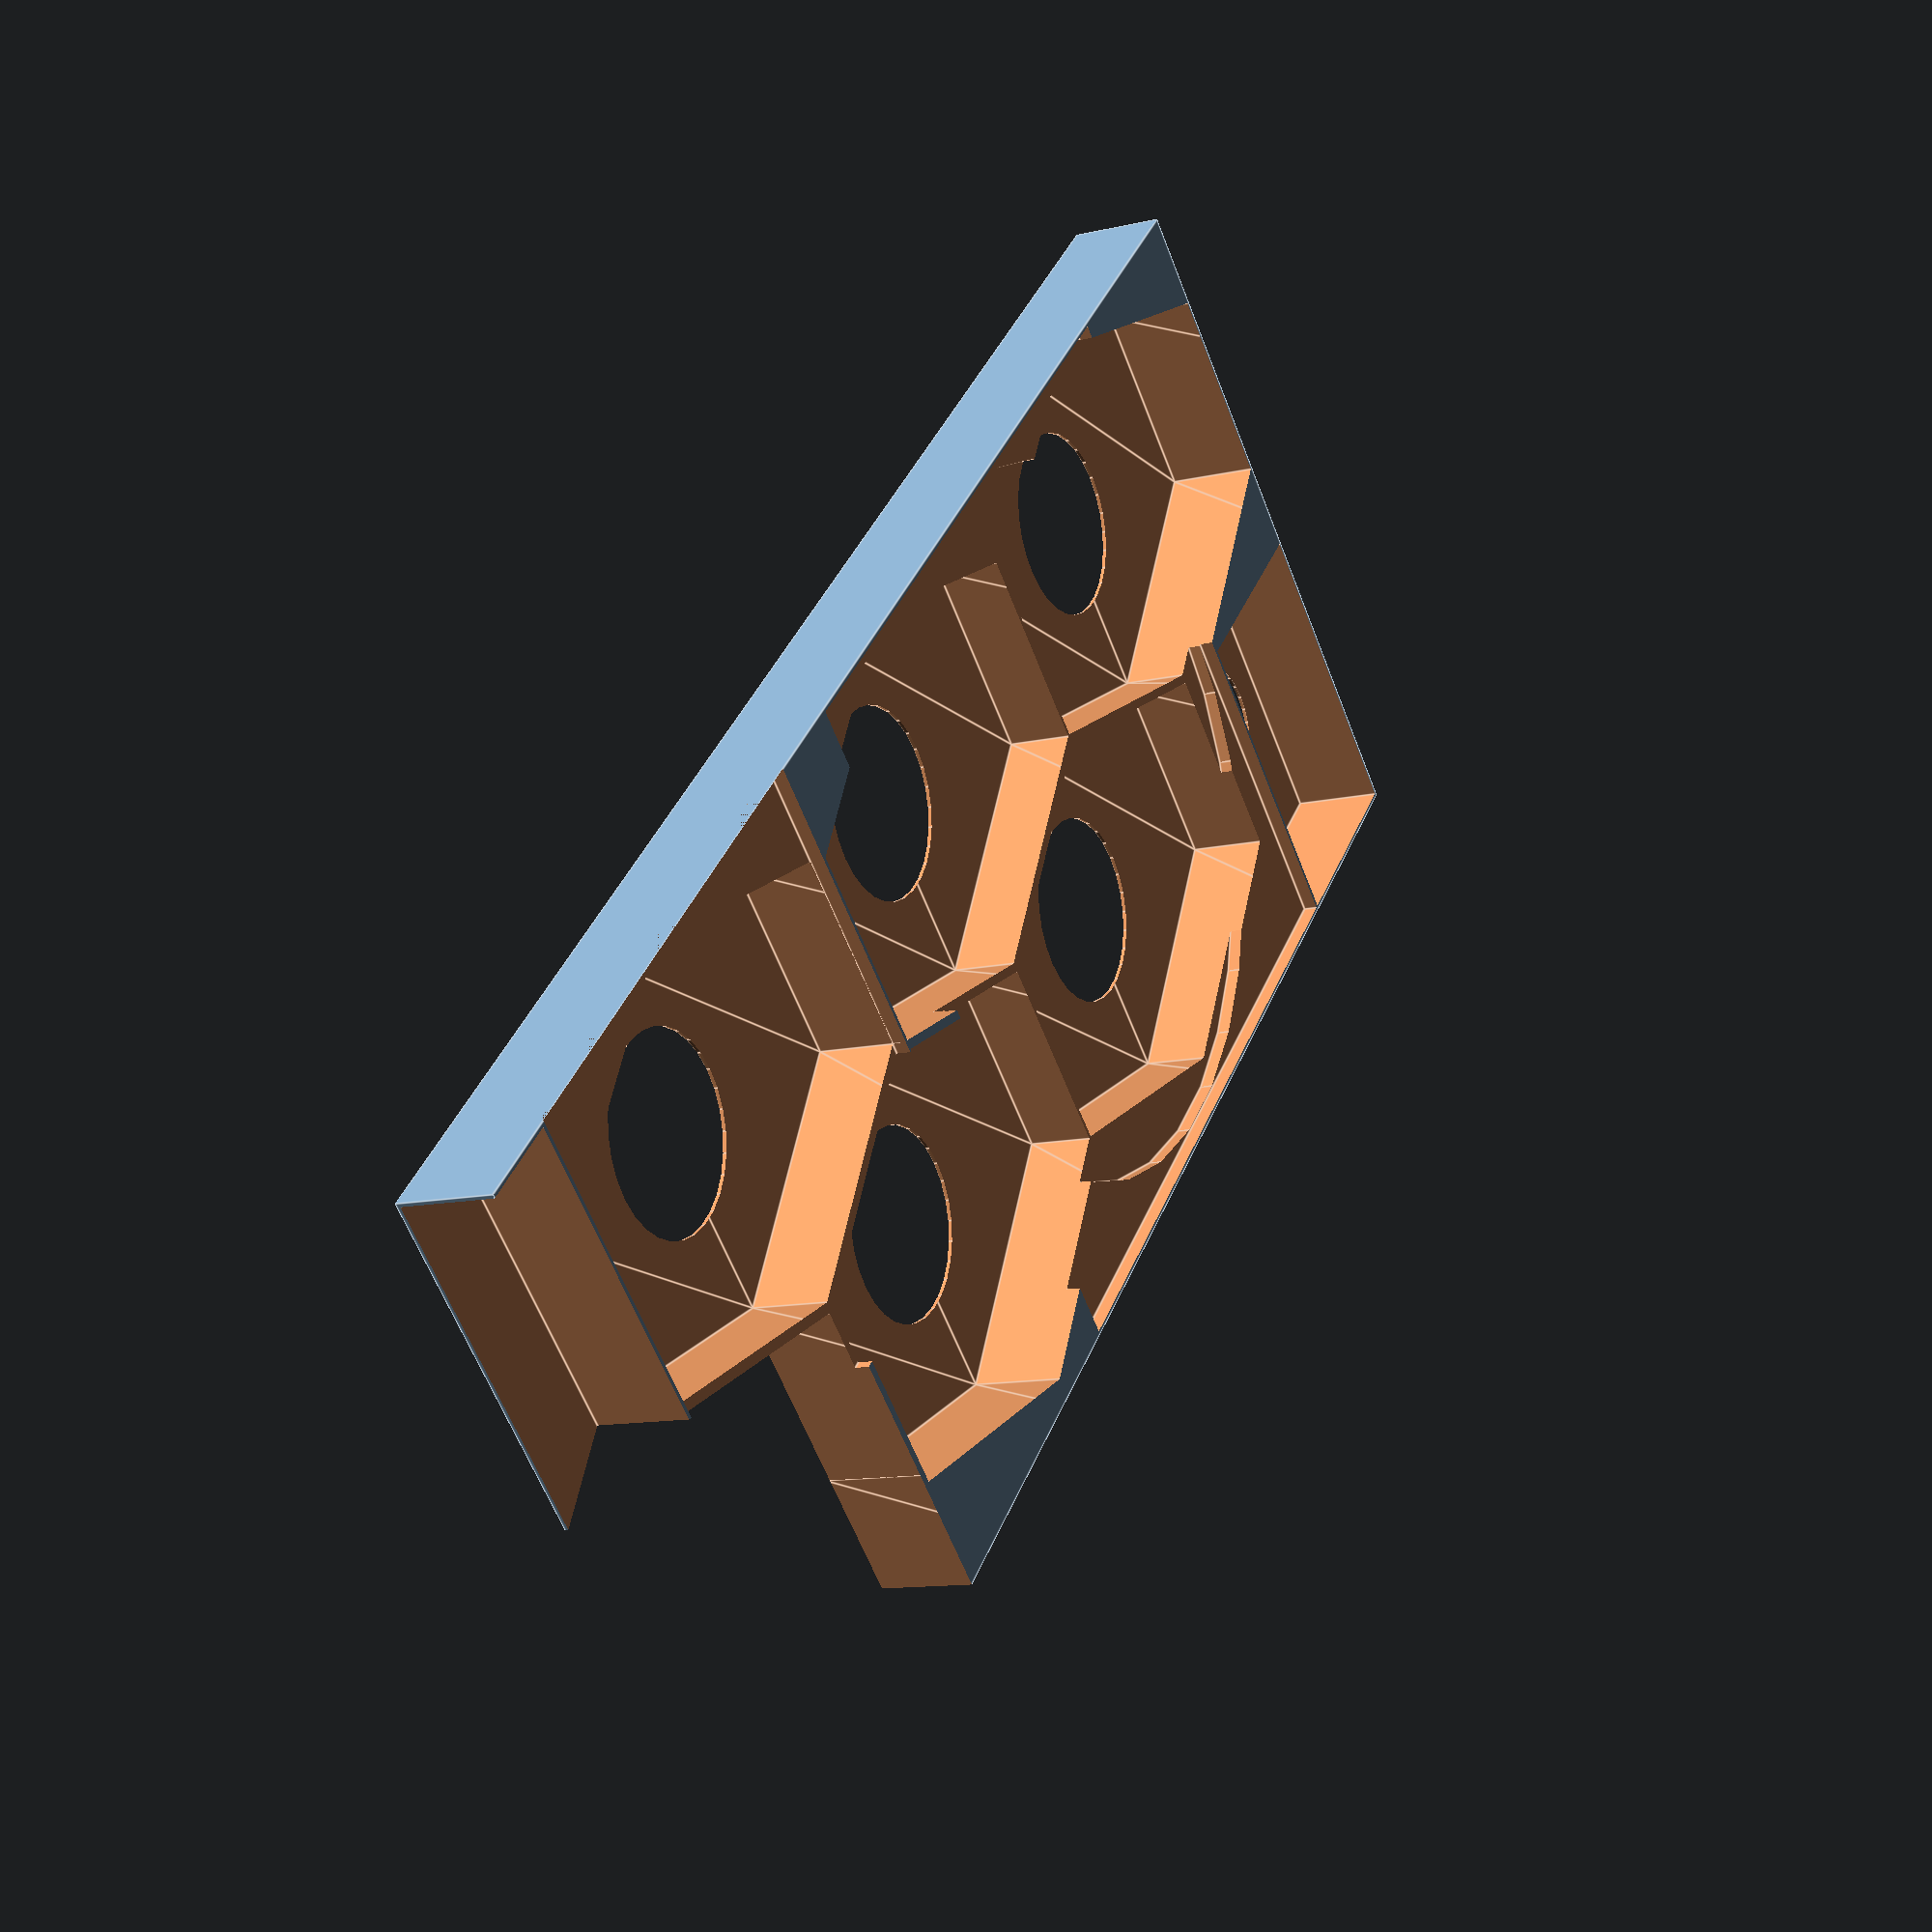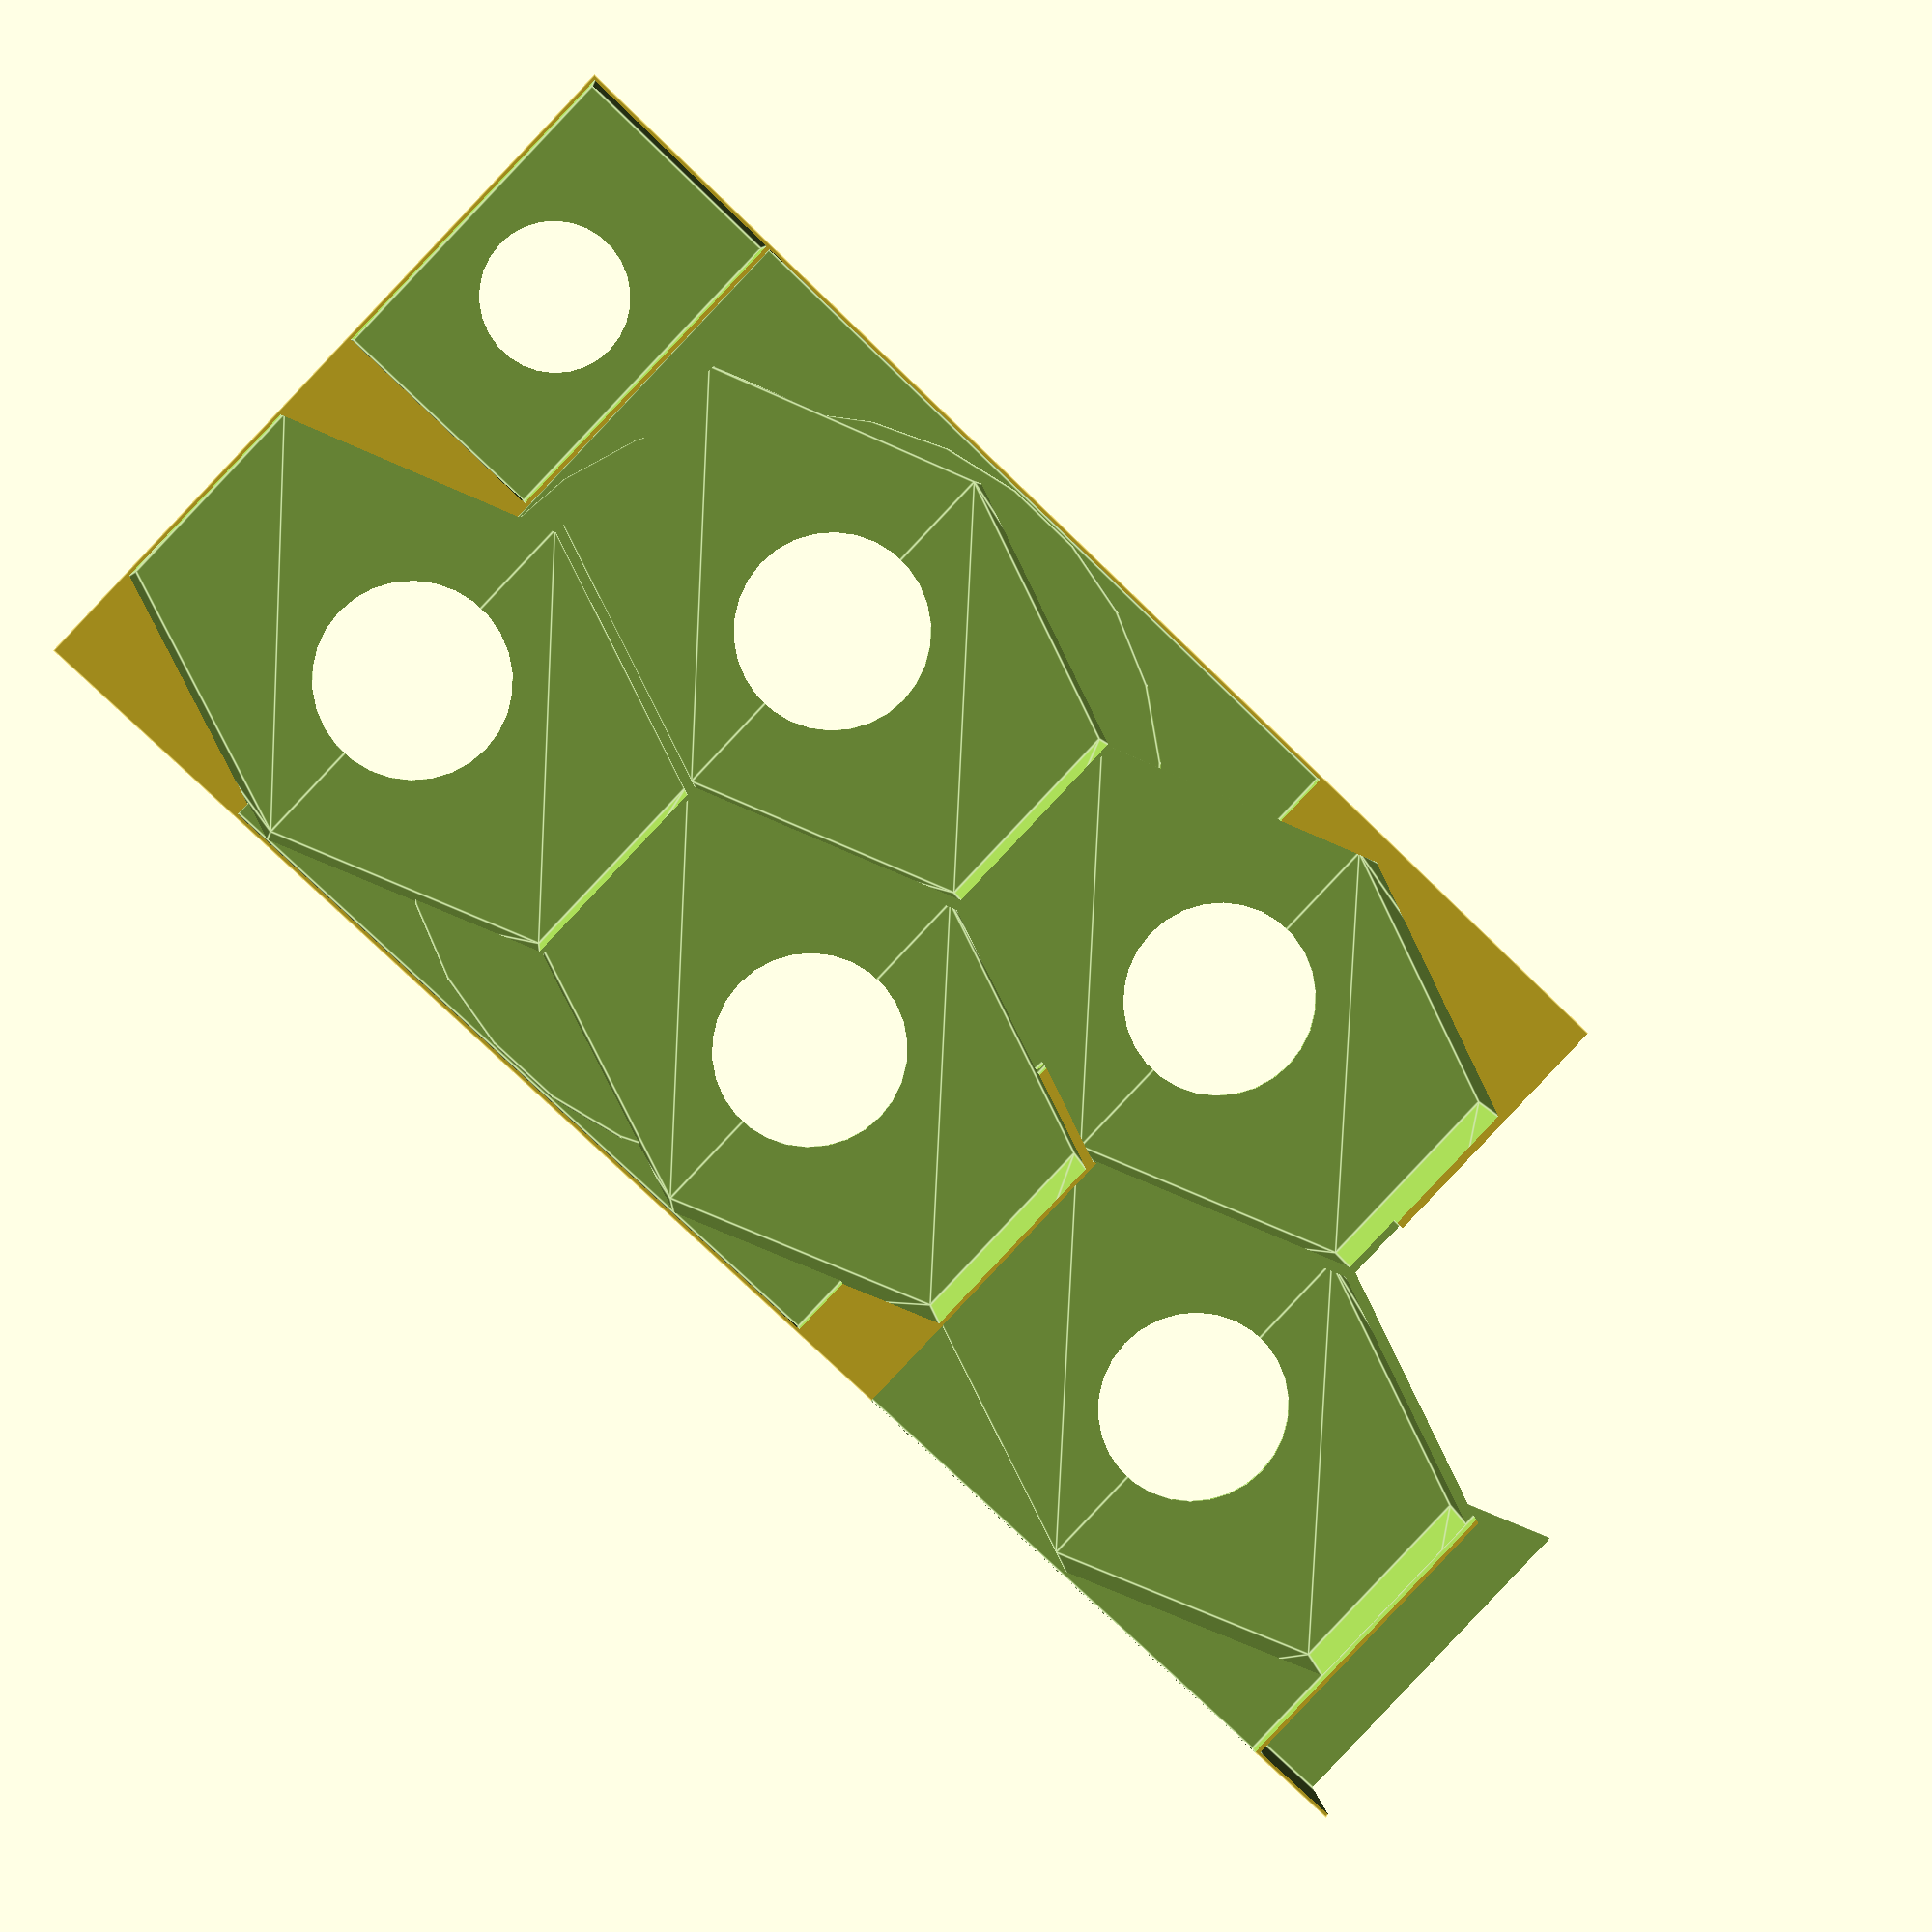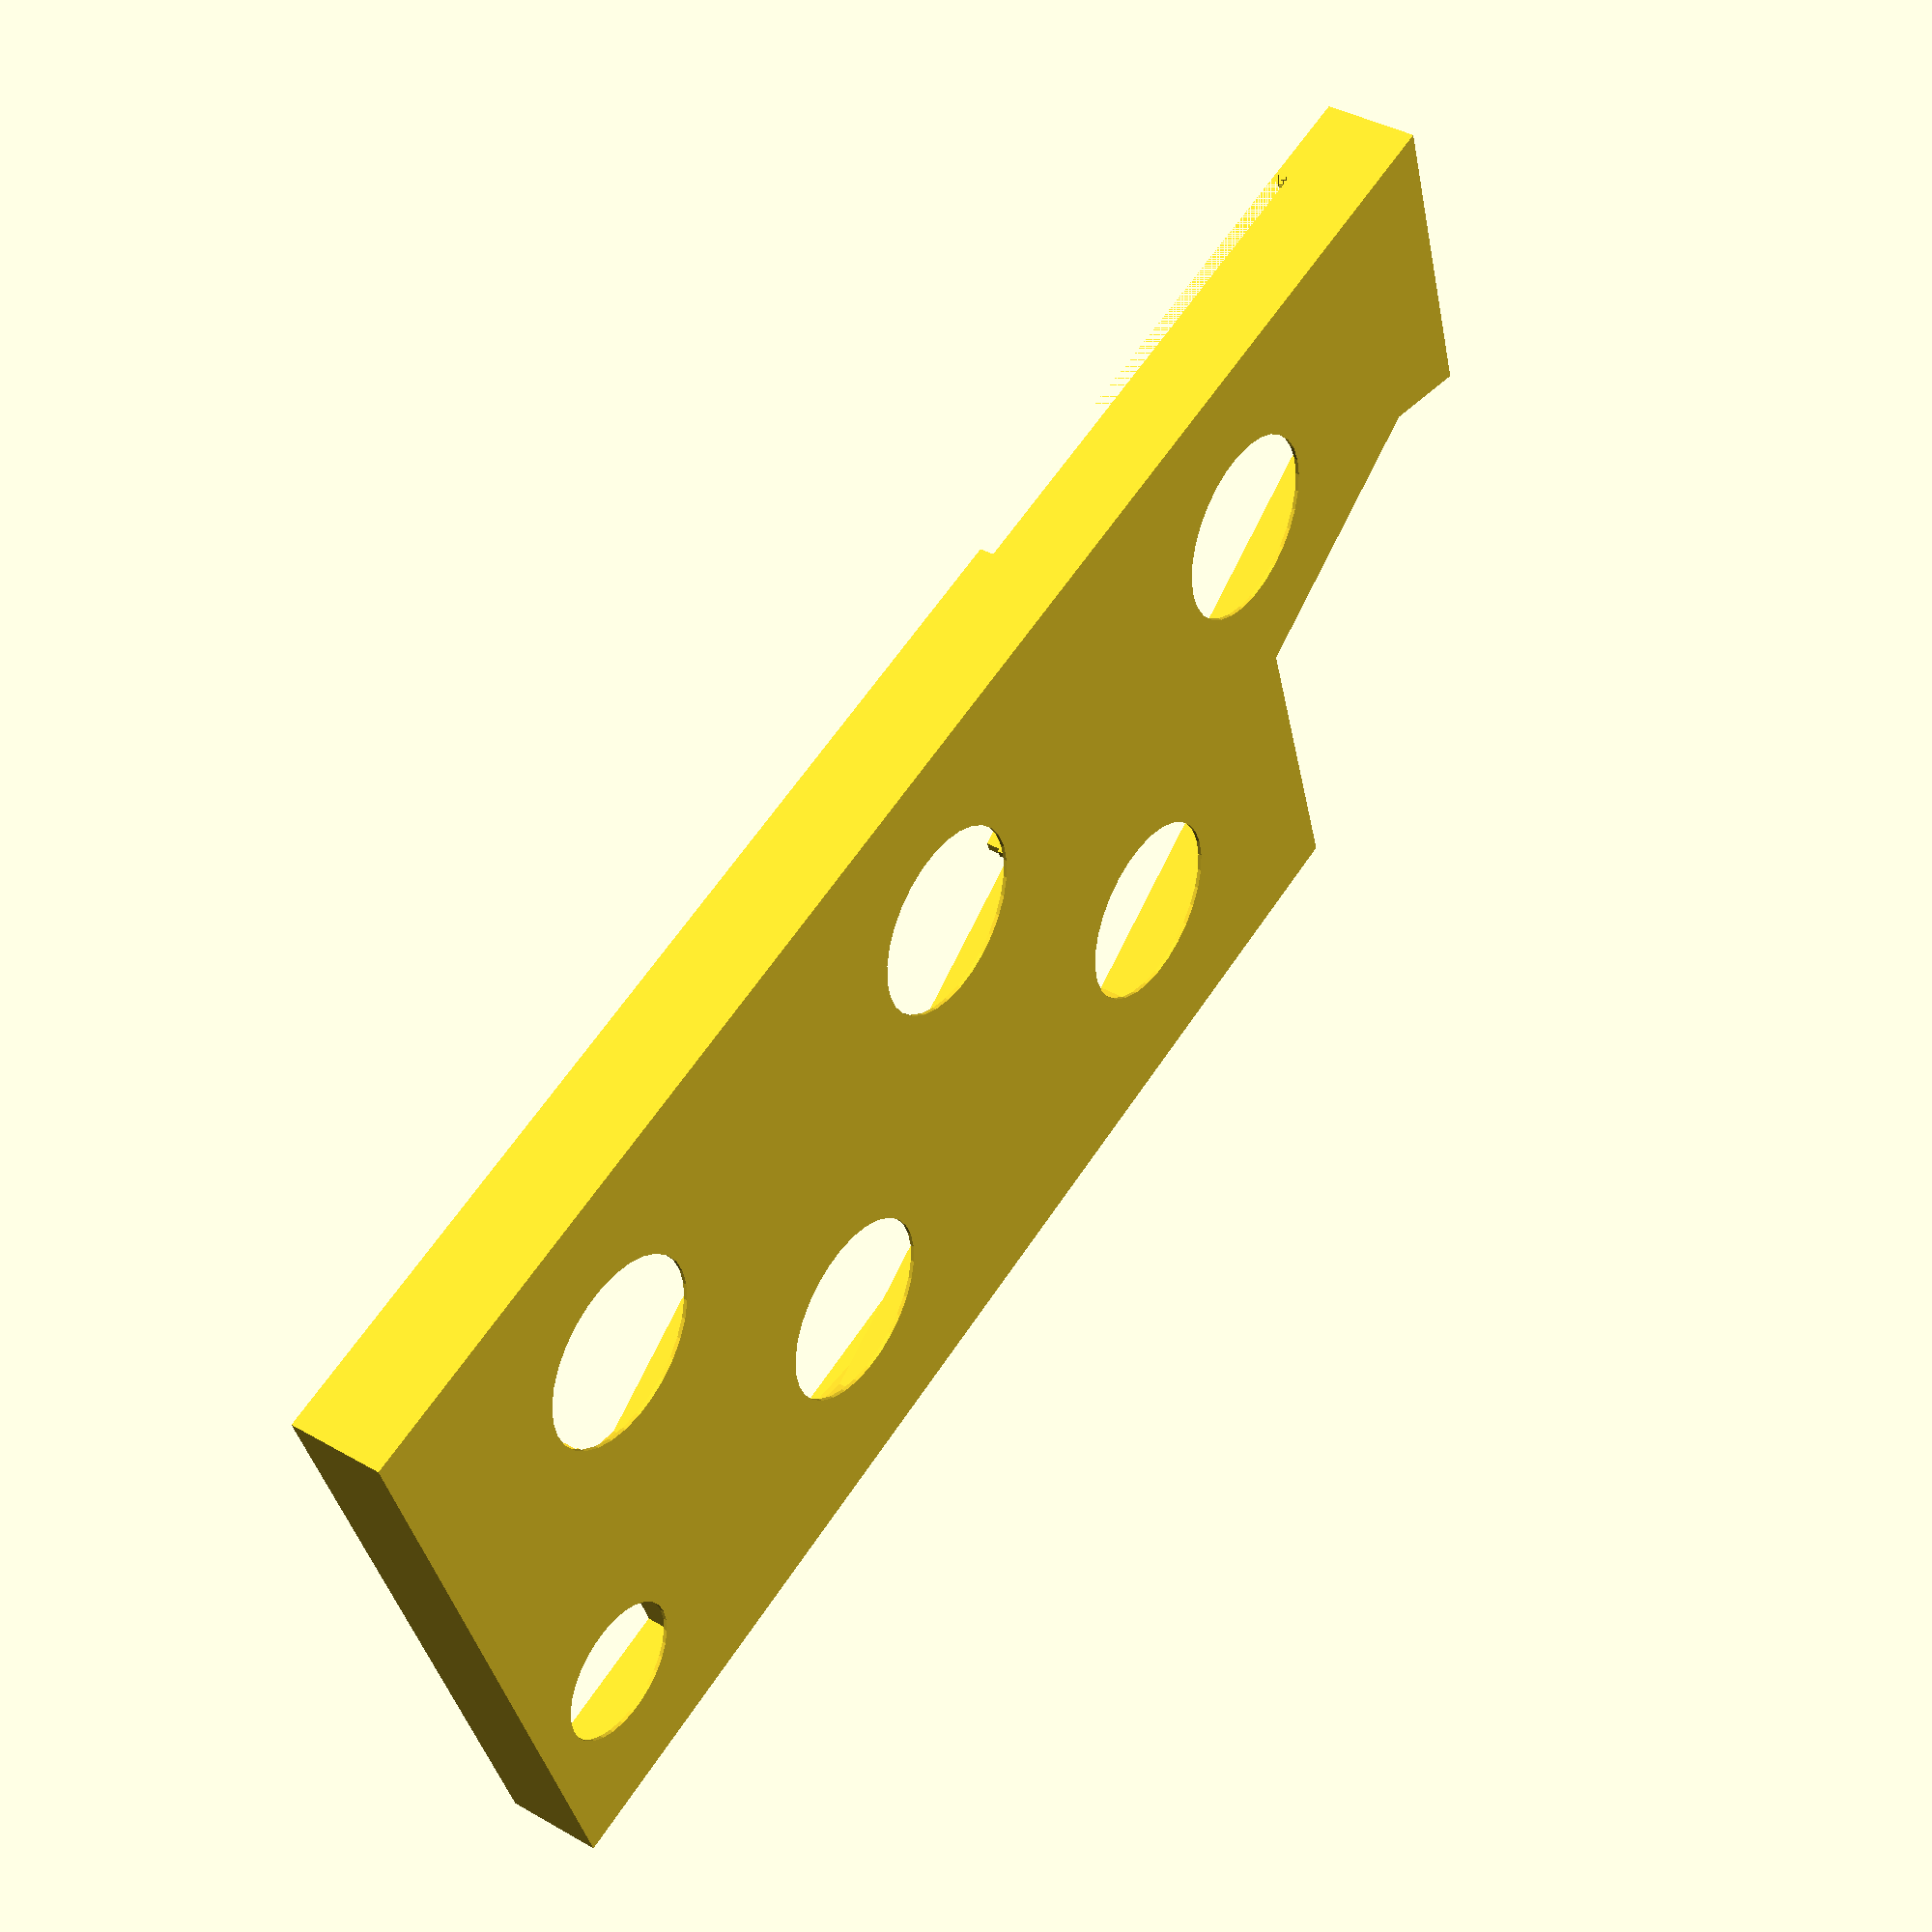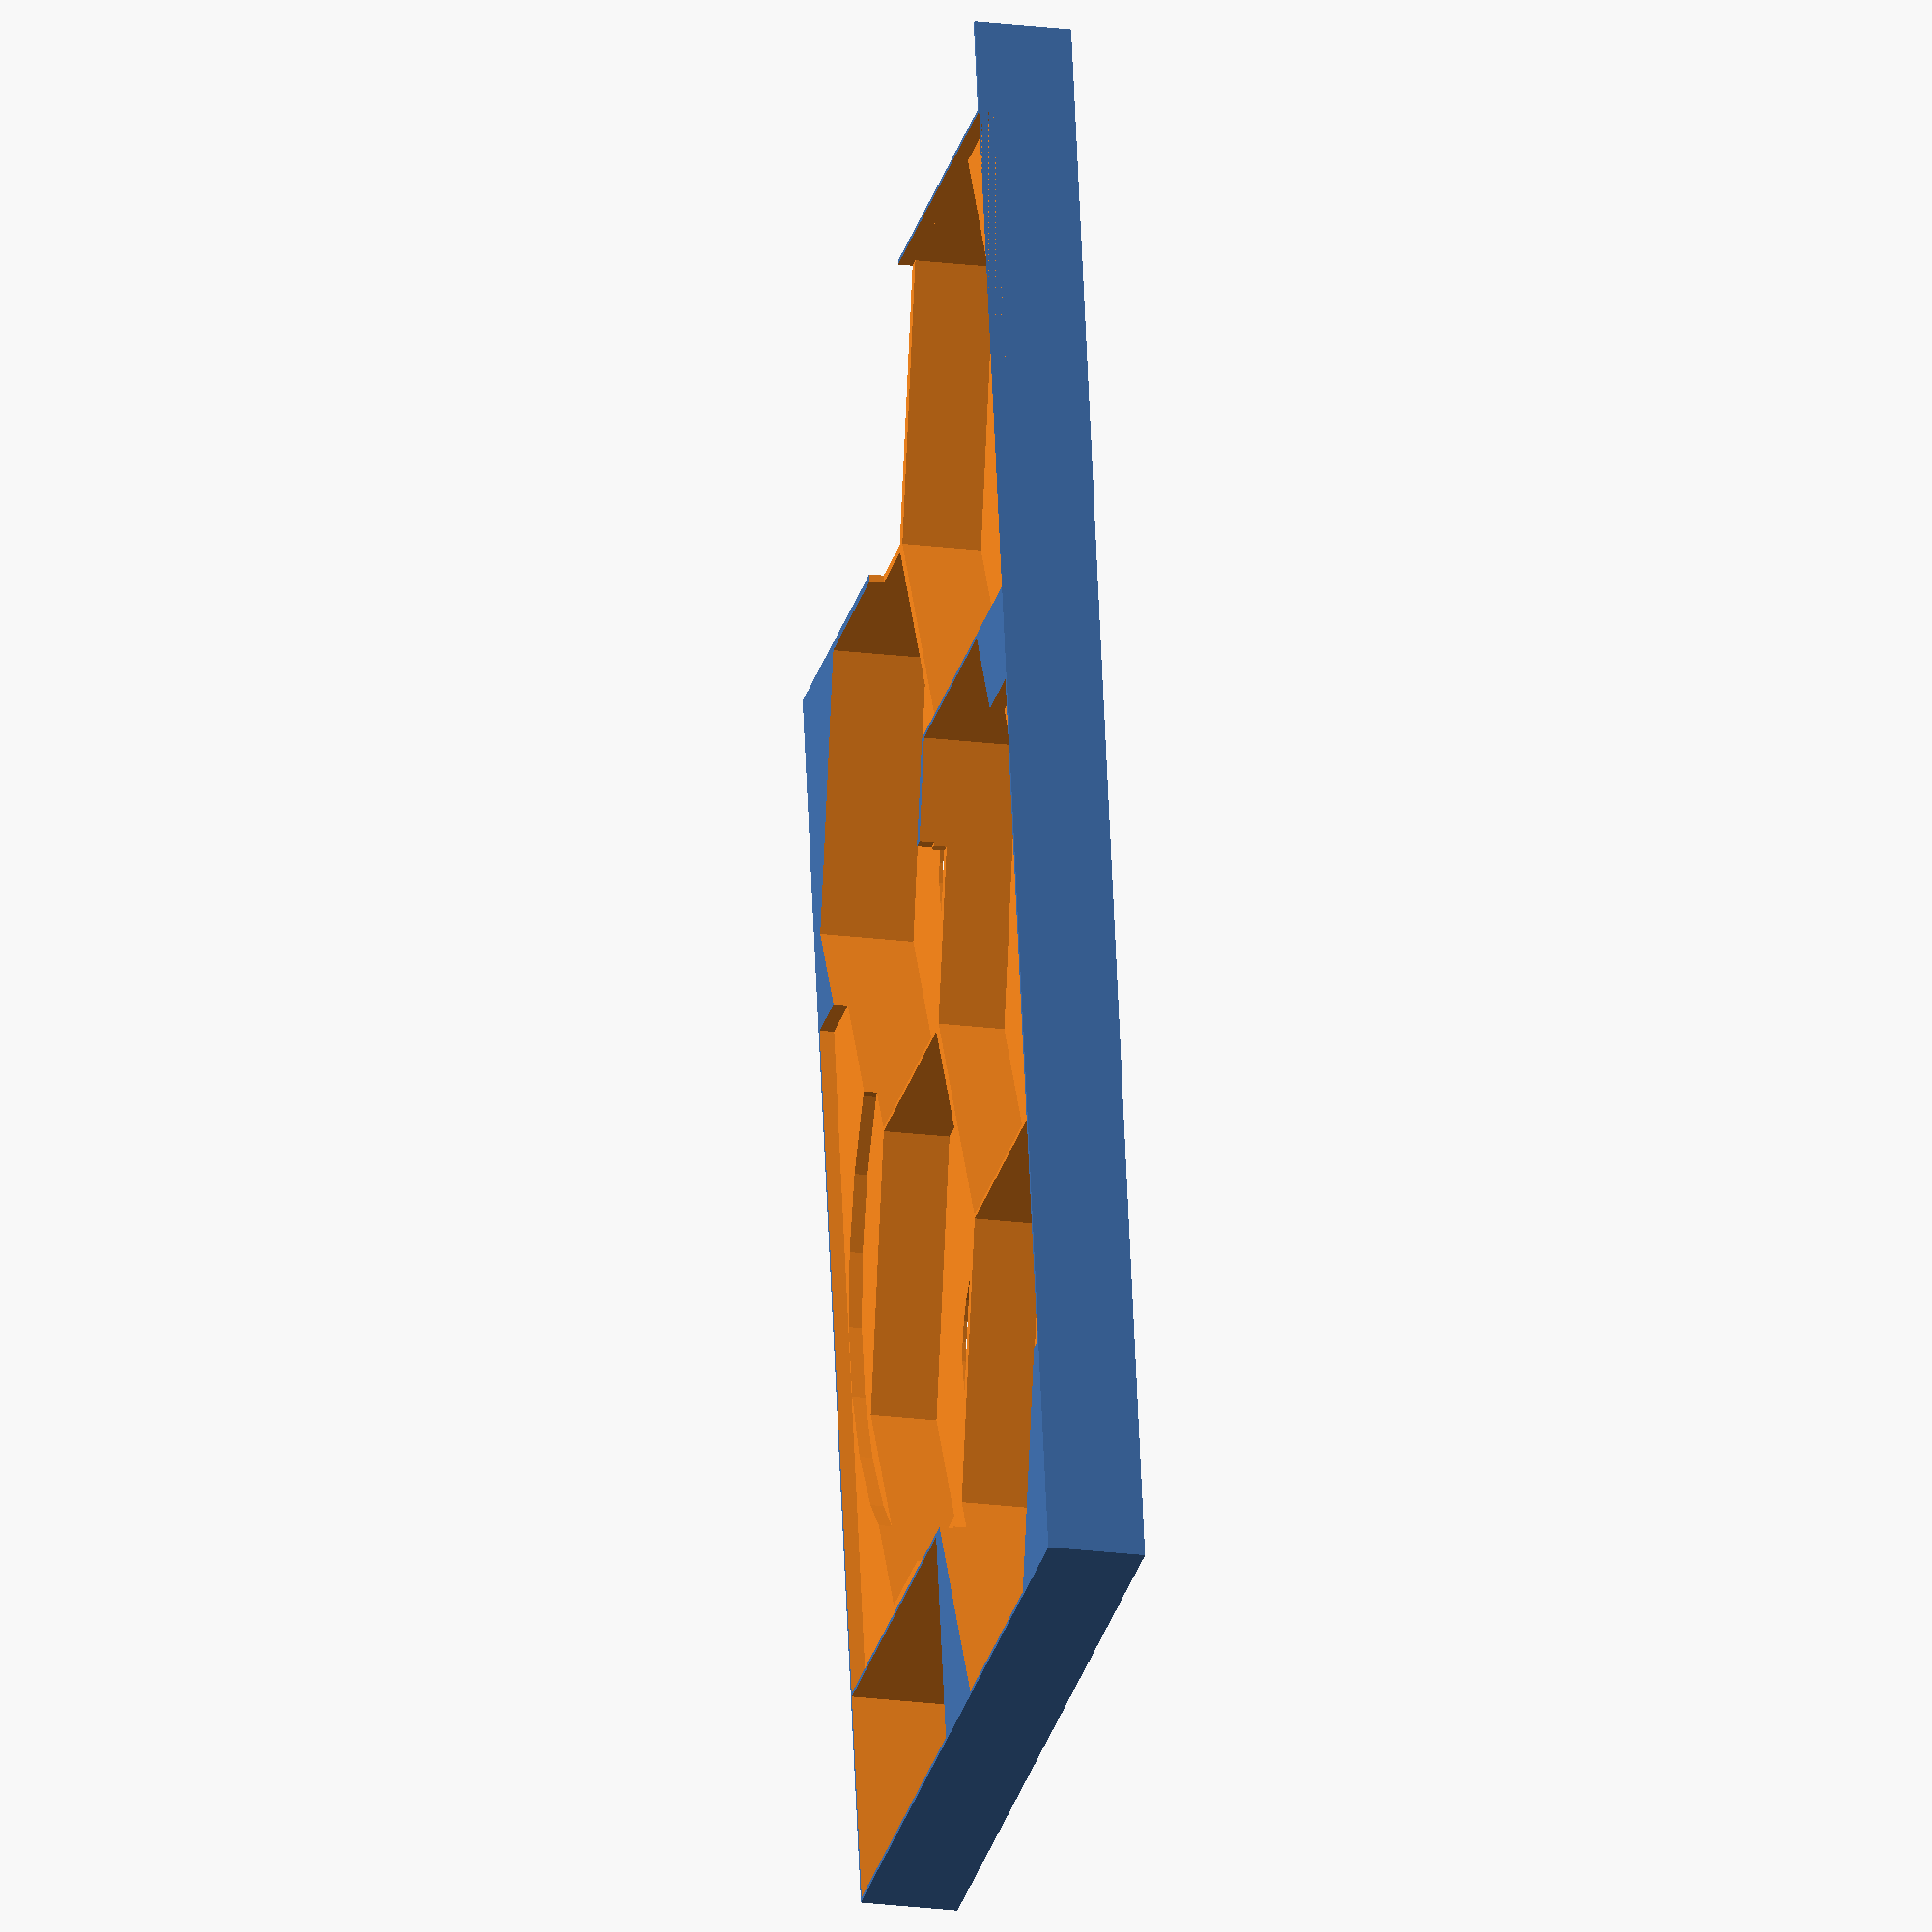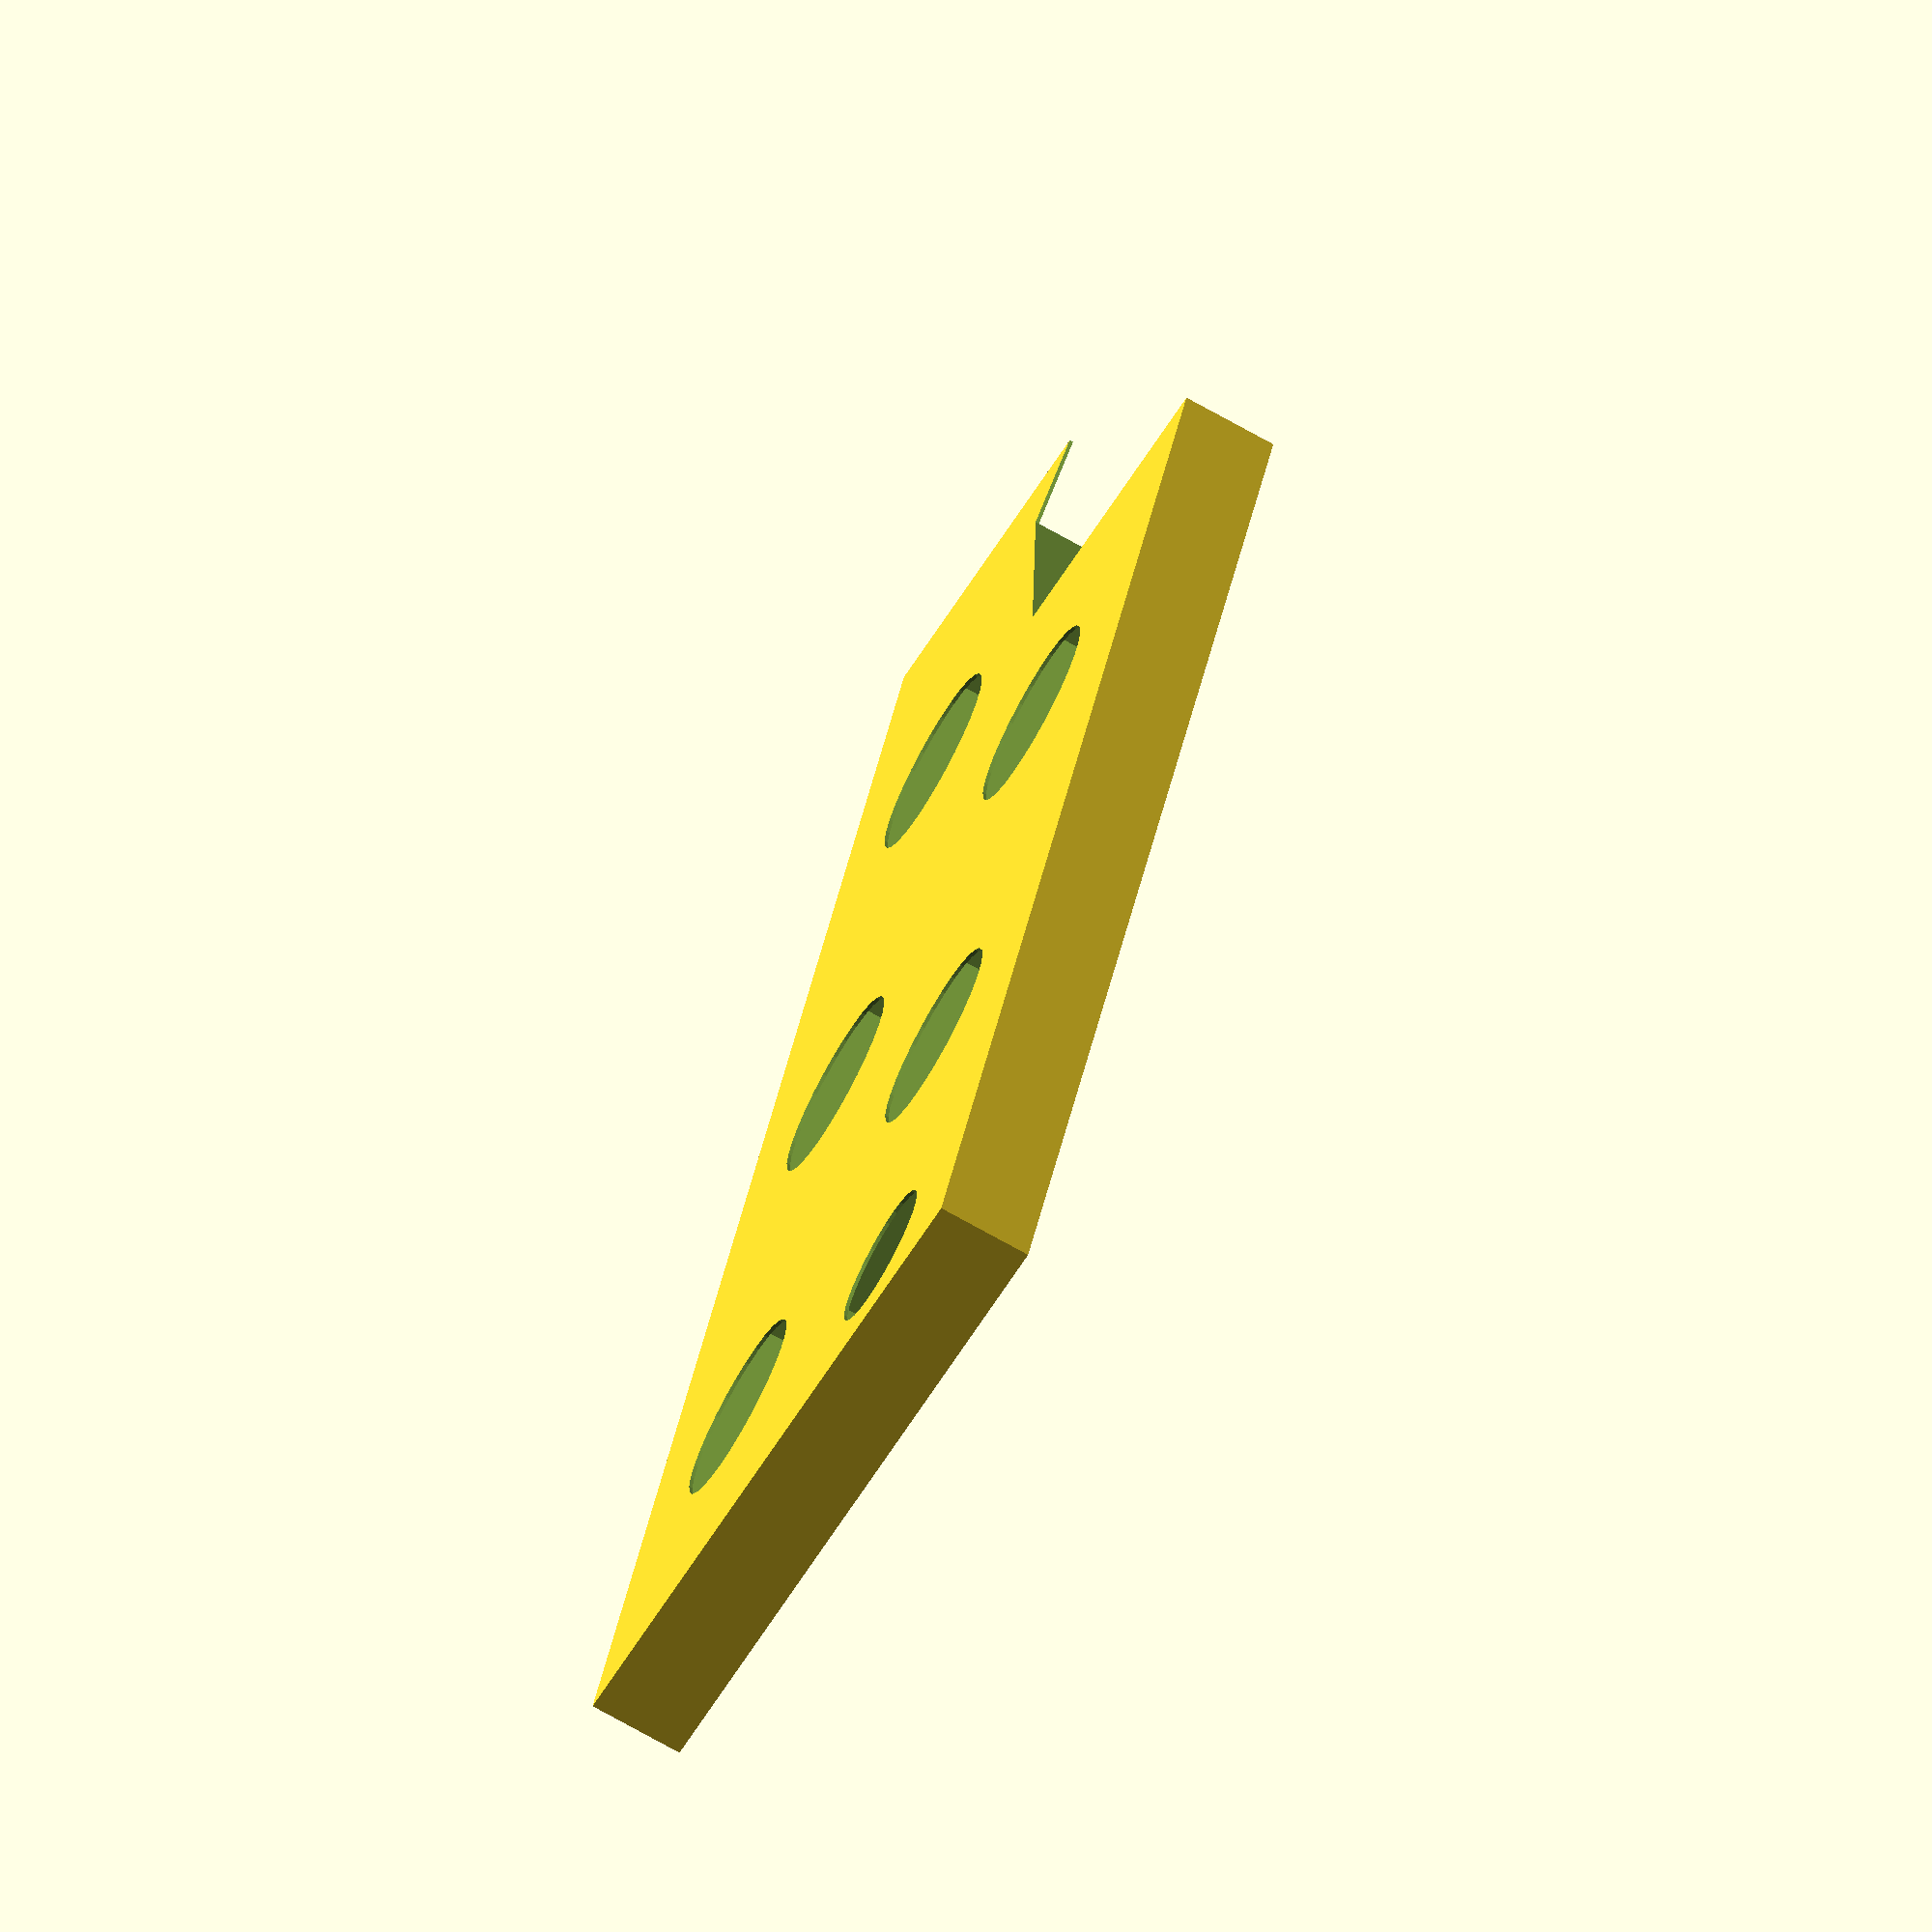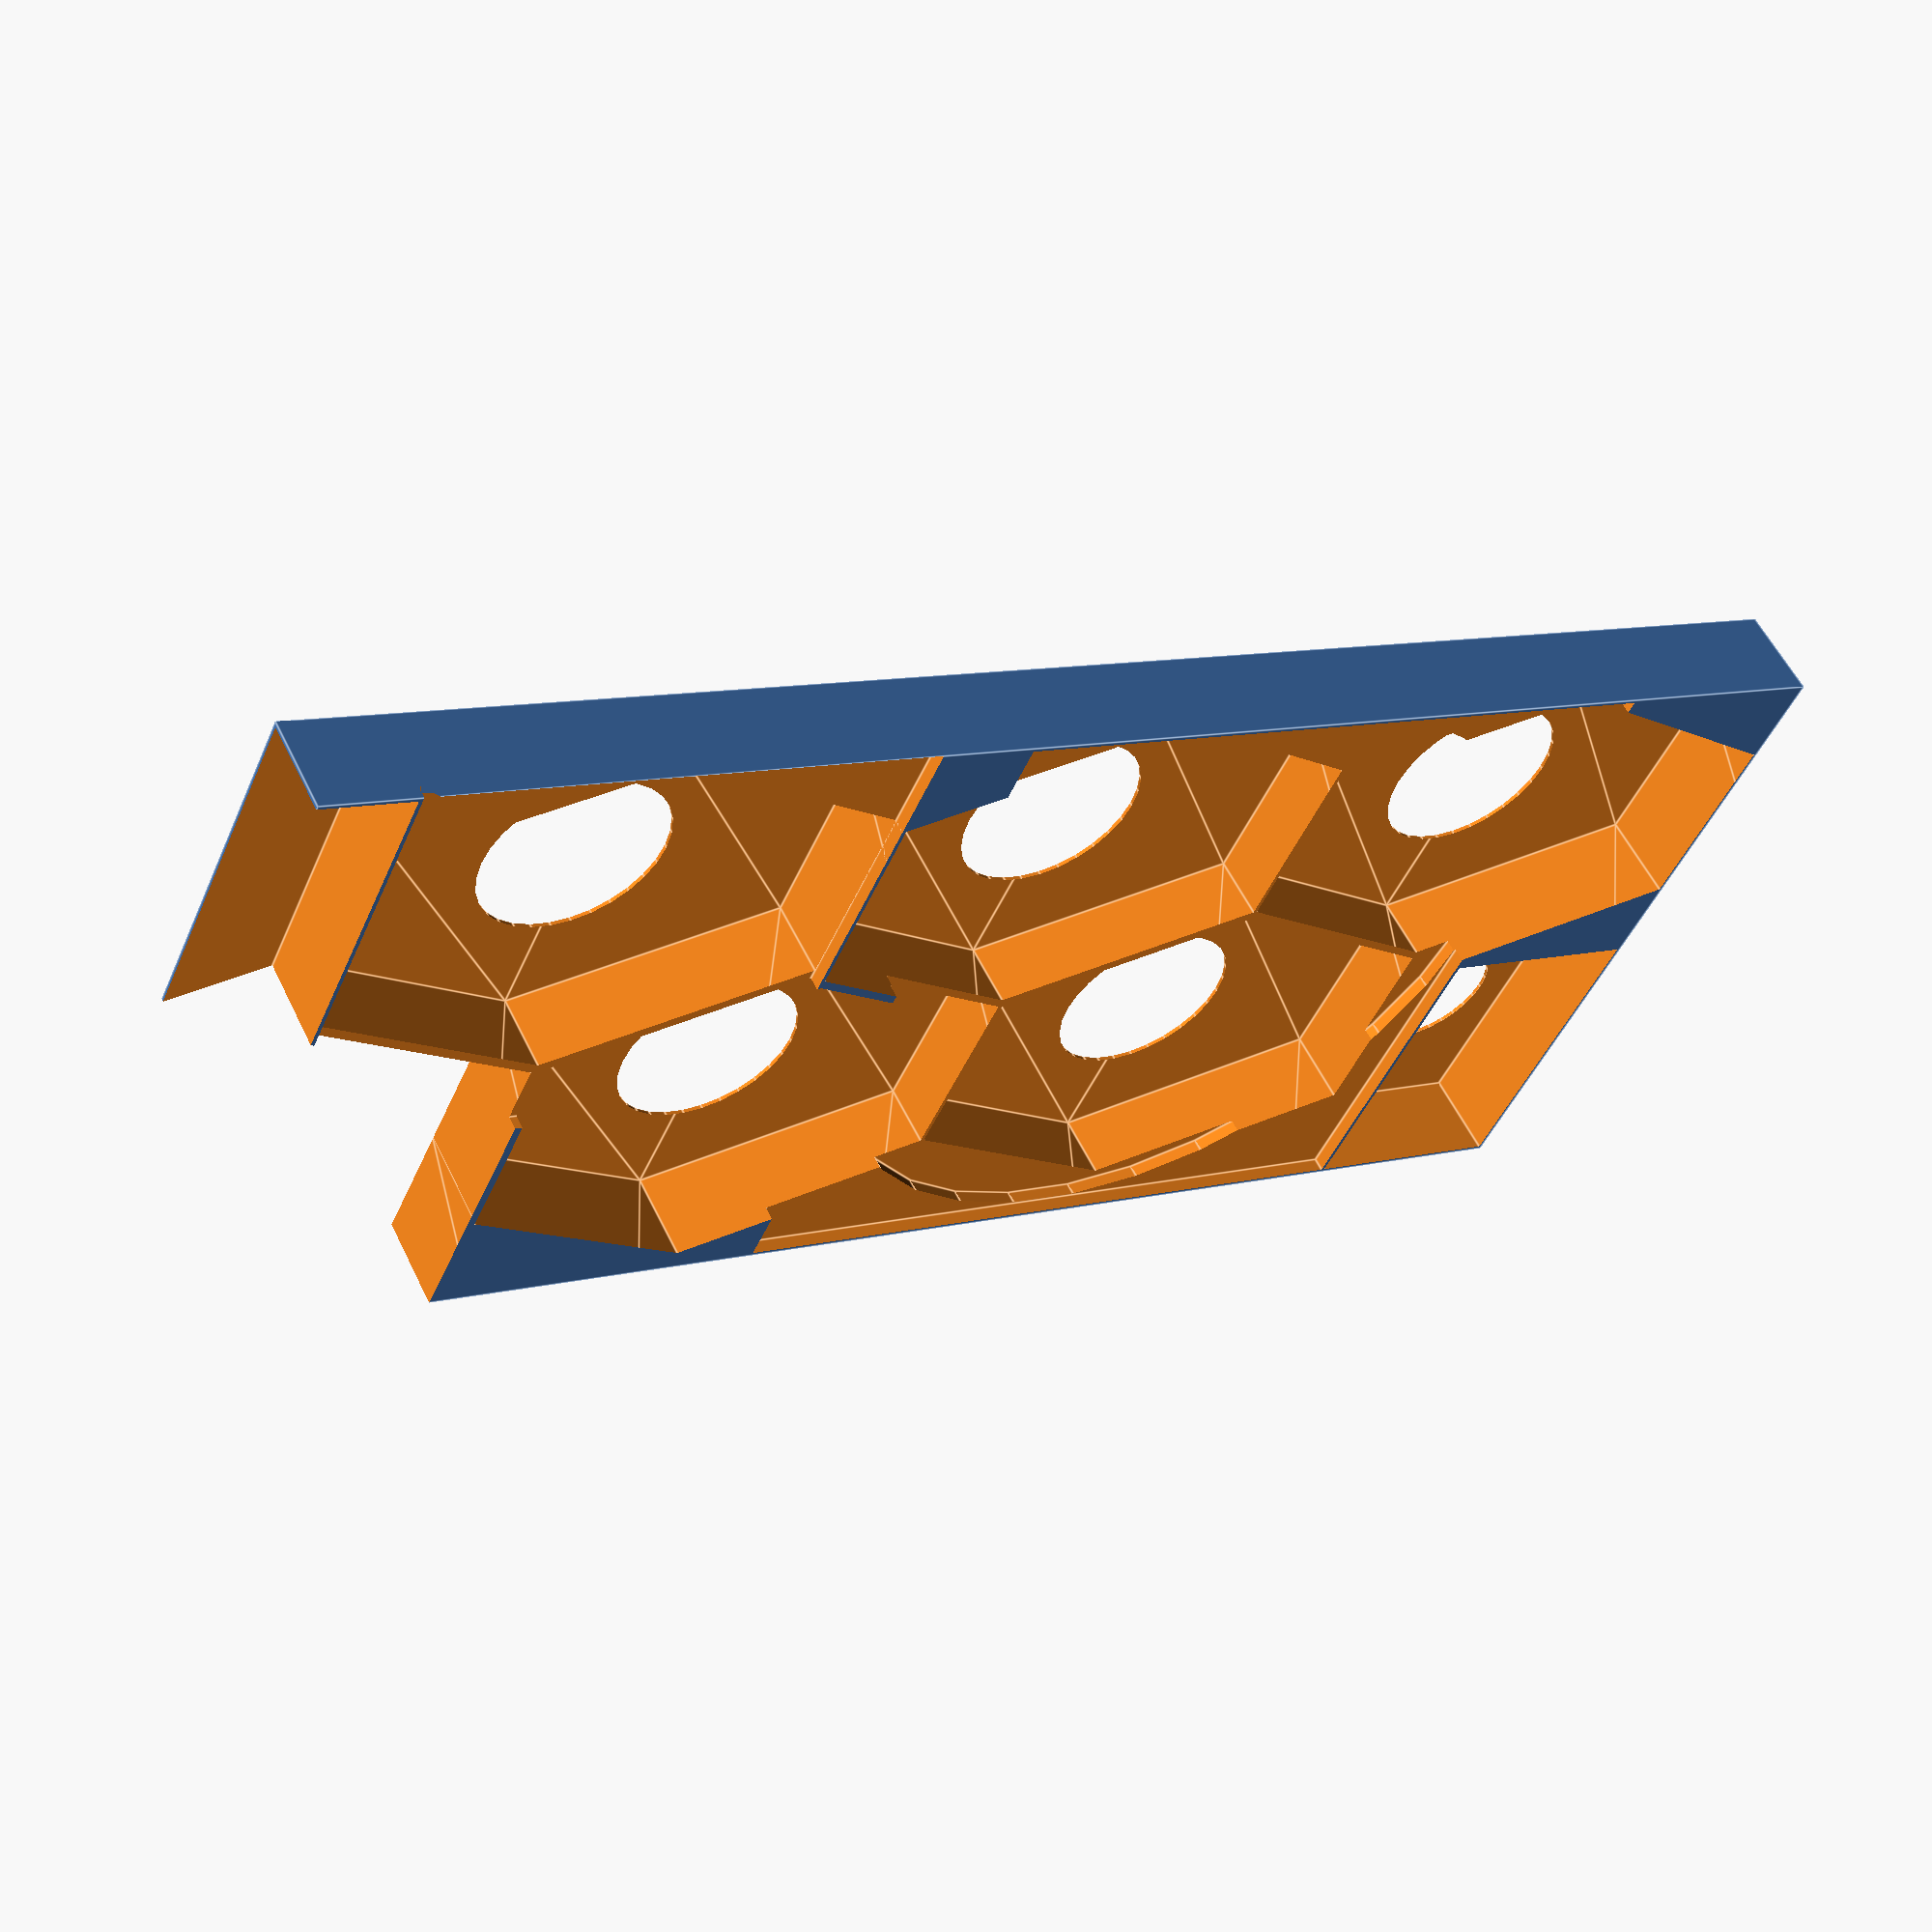
<openscad>
// Andromeda's Edge
// Extra Draft, first layer 0.2, others 0.28

wall = 0.8;
flr = 0.2 + 0.28*2;


module playerTray() {
    w = wall*3 + 87 + 43;
    h = wall*4 + 34 + 8.4 + 13;
    m = 4;
    difference() {
        cube([w,h,19.4+flr]);
        translate([wall,wall,flr]) cube([87,34,99]);
        translate([wall,wall*2+34,flr]) cube([74,8.4,99]);
        translate([wall,wall*3+34+8.4,6]) cube([74,13,99]);
        translate([wall*2+87,wall,flr+1]) cube([43,h-wall*2,99]);
        translate([wall,wall,10]) cube([74,h-wall*2,99]);
        translate([wall+72+wall,,wall+34+wall,10]) cube([30,8.4+13+wall,99]);
        //translate([75.6,46.6,8.4+flr]) rotate([0,90,0]) cylinder(h=12,d=17,$fn=60);
        translate([w - wall - m - 18/2,wall + 18/2,flr]) cylinder(h=99,d=16);
        translate([w - wall - m - 18/2,wall + 18*1.5,flr]) cylinder(h=99,d=16);
        translate([w - wall - m -18/2,wall + 18*2.5,flr]) cylinder(h=99,d=16);
        translate([w - wall - m - 18 * 1.5,wall + 18/2,flr]) cylinder(h=99,d=16);
        translate([w - wall - m - 18 * 1.5,wall + 18*1.5,flr]) cylinder(h=99,d=16);
        translate([w - wall - m - 18 * 1.5,wall + 18*2.5,flr]) cylinder(h=99,d=16);
    }
}

//playerTray();

module resourceTray() {
    wells = 5;
    h = 37 - wall*2;
    difference() {
        cube([296,h + wall*2,28.4]);
        translate([wall,wall,flr]) cube([55,h,99]);
        translate([wall+55+wall,wall,flr]) cube([45,h,99]);
        translate([wall+55+wall+45+wall,wall,flr]) cube([45,h,99]);
        translate([wall+55+wall+45+wall+45+wall,wall,flr]) cube([55,h,99]);
        translate([wall+55+wall+45+wall+45+wall+55+wall,wall,flr]) cube([25,h,99]);
        translate([wall+55+wall+45+wall+45+wall+55+wall+25+wall,wall,flr]) 
            cube([296-wall*7-55-45-45-55-25,h,99]);
    }
}

// rotate([0,0,45]) resourceTray();

module cubei(vec) {
    cube(vec);
    translate([10,10,-1]) cube([vec.x-20,vec.y-20,2]);
}
    
module punchoutTray() {
    w = 46 * 4 + wall * 5;
    h = wall*3 + 61 + 57;// + 46;
    

    difference() {
        translate([0,46+wall,0]) cube([w,h,flr+12]);
        // cards
        /* for (i=[0:3]) {
            translate([wall+(46+wall)*i,wall,flr]) cubei([46,46,99]);
        } */
        translate([wall,46+wall*2,flr]) {
            cubei([36,71,99]);
            translate([0,71+wall,0]) cube([36,47,99]);
        }
        translate([wall+36+wall,46+wall*2,flr]) {
            cubei([48,39,99]);
            translate([0,39+wall,0]) cubei([48,71-wall-39,99]);
            translate([0,71+wall,0]) cube([48,47,99]);
        }
        translate([wall,wall+46+wall,flr+8.1]) cube([36+wall+48,71,99]);
                    
        translate([wall+36+wall+48+wall,46+wall*2,flr]) {
            cubei([51,57,99]);
            translate([0,57+wall,0]) cube([51,61,99]);
        }
        translate([wall+36+wall+48+wall+51+wall,46+wall*2,flr]) {
            cubei([49,57,99]);
            translate([0,57+wall,0]) cube([49,61,99]);
        }
        translate([wall+36+wall+48+wall+10,46+wall*2+15,flr+8.1])
            cube([51+wall+49-20,80,99]);
    }
}

// punchoutTray();

module squareCardTray() {
    w = 46 * 4 + wall * 5;
    h = wall*2 + 46;
    difference() {
        cube([w,h,flr+12]);
        for (i=[0:3]) {
            translate([wall+(wall+46)*i,wall,flr]) {
                cube([46,46,99]);
                translate([46/2,-20,12]) rotate([-90,0,0]) cylinder(h=99,d=24);
            }
        }
    }
}

//squareCardTray();

module factionTray() {
    w = 46 * 4 + wall * 5;
    h = 80; // 70 + wall*2;
    difference() {
        cube([w,h,flr+12]);
        translate([(w - 183) / 2, (81-71)/2, flr]) cubei([183,71,99]);
    }
}

//factionTray();

module hexTray(which) {
    module hex() {
        linear_extrude(99) polygon([
            [0,20], [0,83-20], [109/2,83], [109,83-20], [109,20], [109/2,0]]);
        translate([109/2,83/2,-1]) cylinder(h=2,d=40);
    }
    leftWidth = wall*3+109*2;
    rightWidth = 350 - leftWidth; // wall+109;
    difference() {
        translate([which==2?leftWidth+0.01:0,0,0])
            cube([which==1?leftWidth:which==2?rightWidth:leftWidth+rightWidth,
            152+wall+wall,19.4+flr]);

        // card well and finger hole
        translate([wall,wall+152-69,flr]) cube([46,69,99]);
        translate([wall+46/2,83+69/2,-1]) cylinder(h=2,d=30);

        // hexes - bottom row
        translate([wall,wall,flr]) hex();
        translate([wall+109+wall,wall,flr]) hex();
        translate([wall+109+wall+109+wall,wall,flr]) hex();
        
        // hexes - top row
        translate([wall+109/2,wall+65,flr]) hex();
        translate([wall+109/2+wall+109,wall+65,flr]) hex();
        
        // large circle and scrapyard
        translate([wall+46+wall+152/2,wall+152/2,flr+13.7]) cylinder(h=99,d=152);
        translate([wall+46+wall,wall,flr+13.7+2.7]) cube([152,152,99]);
        
        // rightmost cutouts
        translate([wall+109/2+wall+109+wall+109+wall,wall+65,-1]) {
            hex();
            translate([0,40,0]) hex();
        }
        translate([leftWidth+wall+109,wall,flr]) cube([99,200,99]);
        translate([leftWidth,0,flr+13.7+2.7]) cube([109,99,99]);
    }
}

hexTray(3);

module tileAndCards() {
    difference() {
        cube([53+wall+wall,wall+40.4+wall+40.4+wall+45.4+wall,46]);
            translate([wall,wall,flr]) cube([30,45.4,99]);
            translate([wall+30+wall,wall,flr]) cube([13,45.4,99]);
            translate([wall+30+wall+13+wall,wall,flr]) cube([10-wall-wall,45.4,99]);
        translate([wall,wall+45.4+wall,flr]) cube([53,40.4,99]);
        translate([wall,wall+45.4+wall+40.4+wall,flr]) cube([53,40.4,99]);
    }
} 

//tileAndCards();

module cardTray() {
    w = 108-wall-91-wall-wall;
    echo(w);
    difference() {
        cube([108,65*2+wall*3,flr+12]);
        translate([wall,wall,flr]) cubei([91,65,99]);
        translate([wall,wall+65+wall,flr]) cubei([91,65,99]);
        translate([wall+91+wall,wall,flr]) {
            cube([w,74,99]);
            translate([0,74+wall,0]) cube([w,65*2-74,99]);
        }
    }
}

//cardTray();

module miscTray() {
    module octagon(x,y) {
        translate([x * 23,y * 23,flr]) rotate([0,0,45/2]) {
            cylinder(h=99,d=25,$fn=8);
            translate([0,0,-2]) cylinder(h=2,d=16,$fn=8);
        }
    }
    module moon(x,y) {
        translate([2+x * 17.6, y * 18.3,flr]) {
            cylinder(h=99,d=18,$fn=30);
            translate([0,0,-2]) cylinder(h=2,d=12,$fn=30);
        }
    }
    difference() {
        w = 108;
        h = 116;
        cube([w,h,flr+12]);
        for (i=[0:4]) {
            octagon(0.5,0.5+i);
            octagon(1.5,0.5+i);
        }
        v=1.4; u = 1.76;
        for (i=[0:3]) {
            moon(3.0,0.5+i*u);
            if (i!=3) moon(3.5,v+i*u);
            moon(4.0,0.5+i*u);
            if (i!=3) moon(4.5,v+i*u);
            moon(5.0,0.5+i*u);
            if (i!=3) moon(5.5,v+i*u);
        }
    }
}

//miscTray();
</openscad>
<views>
elev=191.6 azim=314.3 roll=240.3 proj=p view=edges
elev=172.9 azim=223.7 roll=185.8 proj=p view=edges
elev=140.6 azim=18.3 roll=54.5 proj=p view=solid
elev=198.7 azim=80.2 roll=104.5 proj=o view=wireframe
elev=71.7 azim=248.6 roll=240.5 proj=o view=solid
elev=124.1 azim=24.6 roll=205.5 proj=p view=edges
</views>
